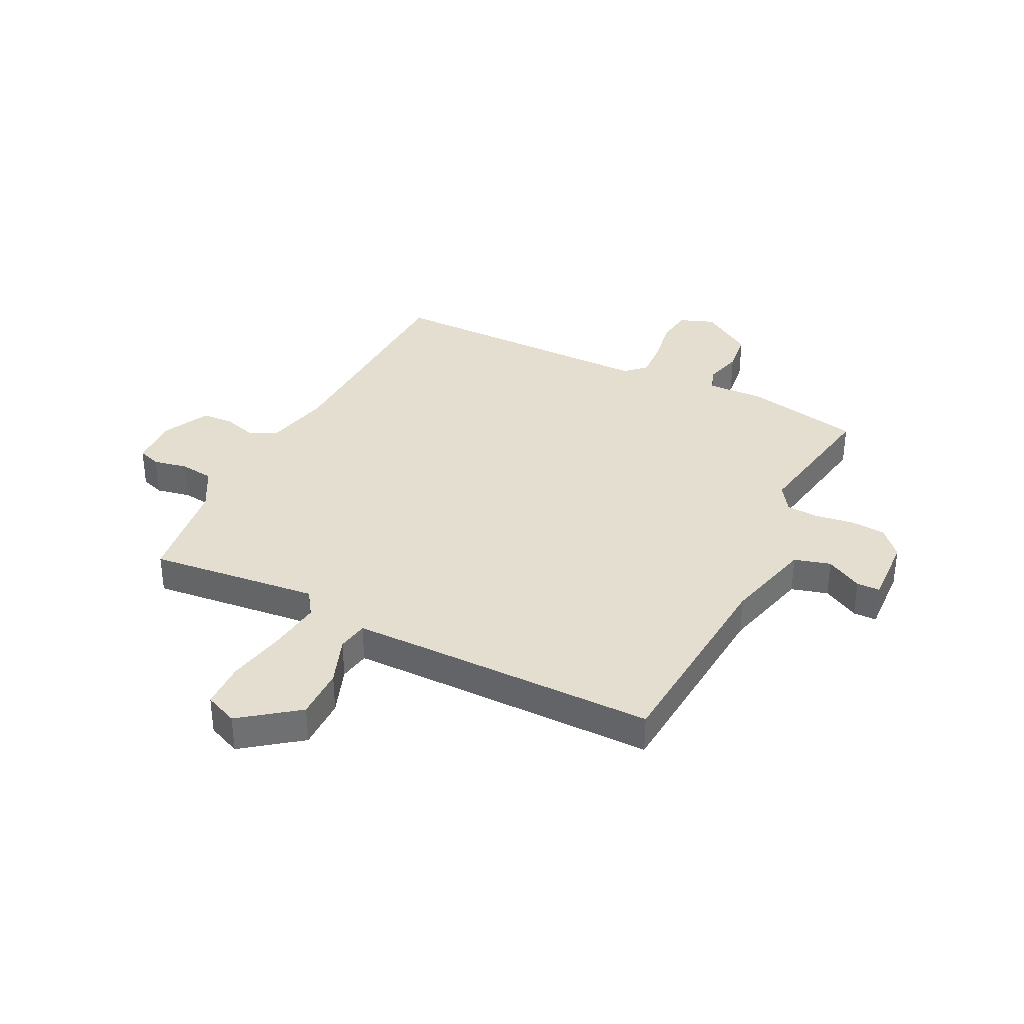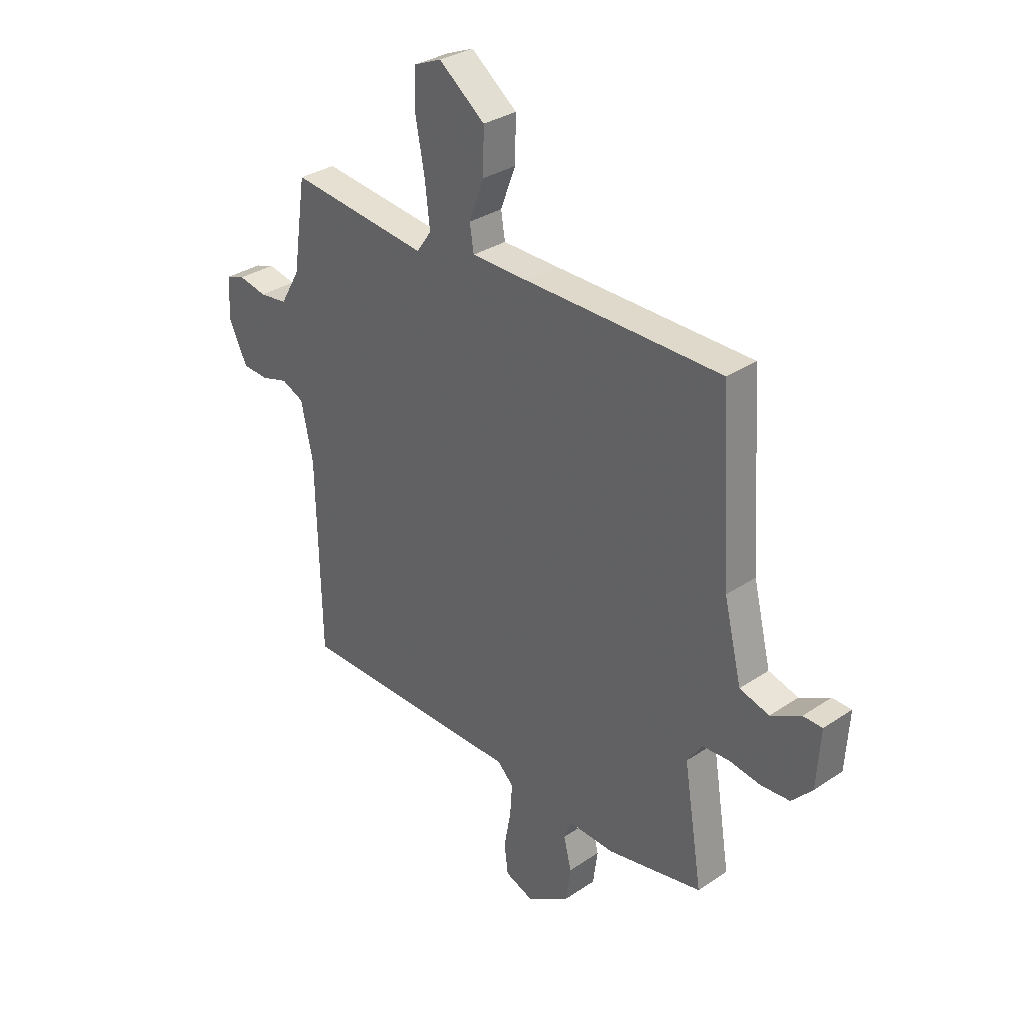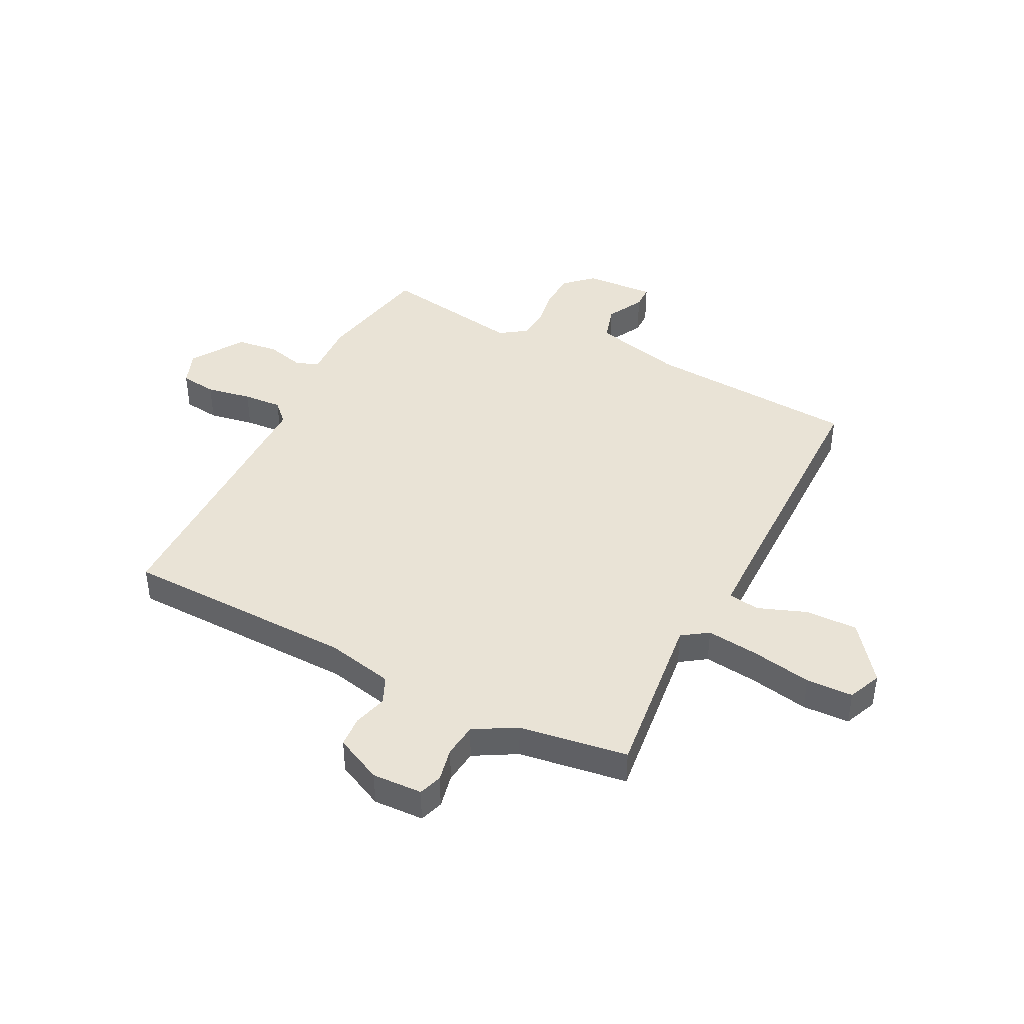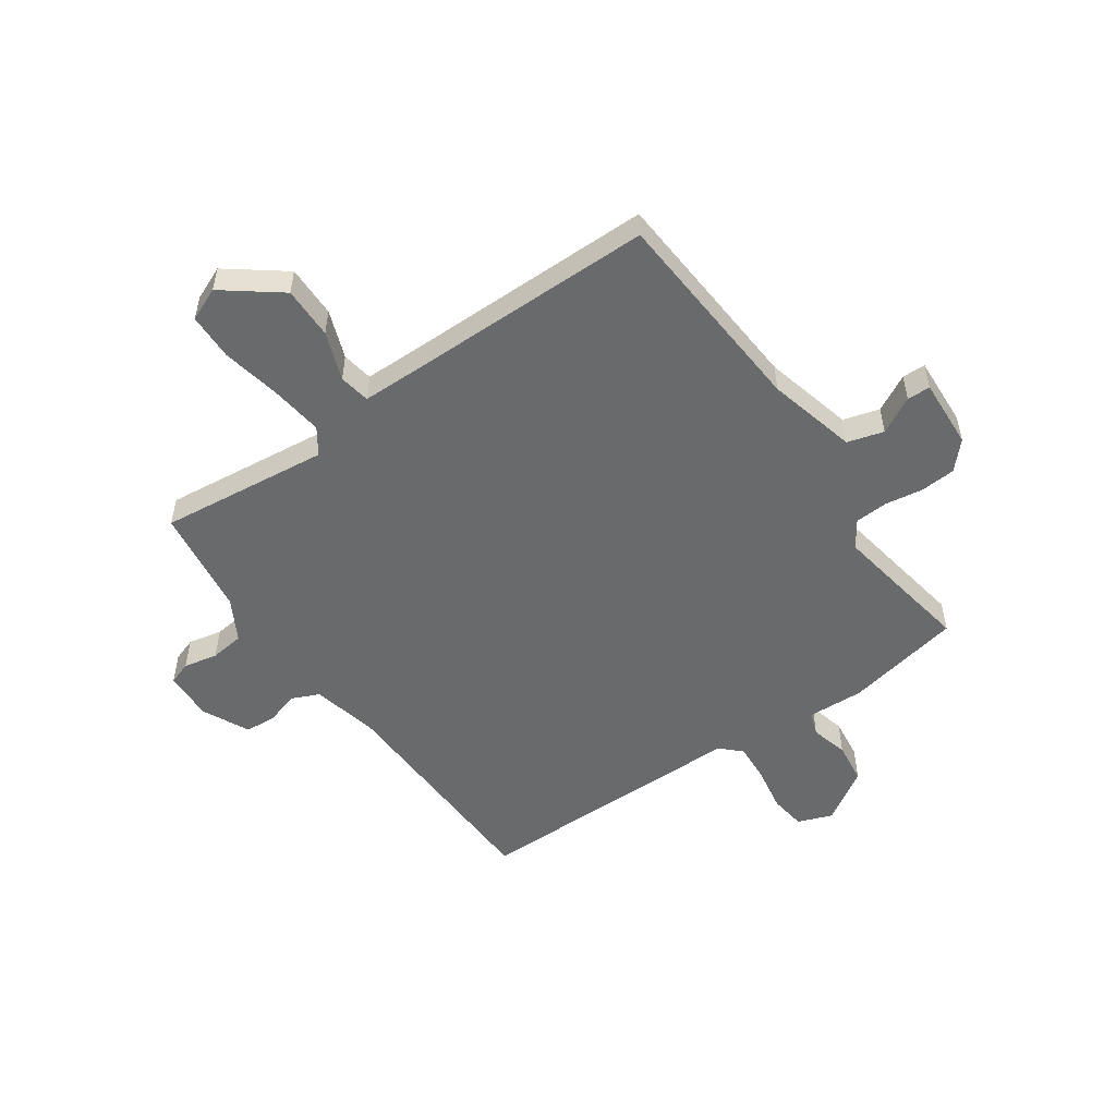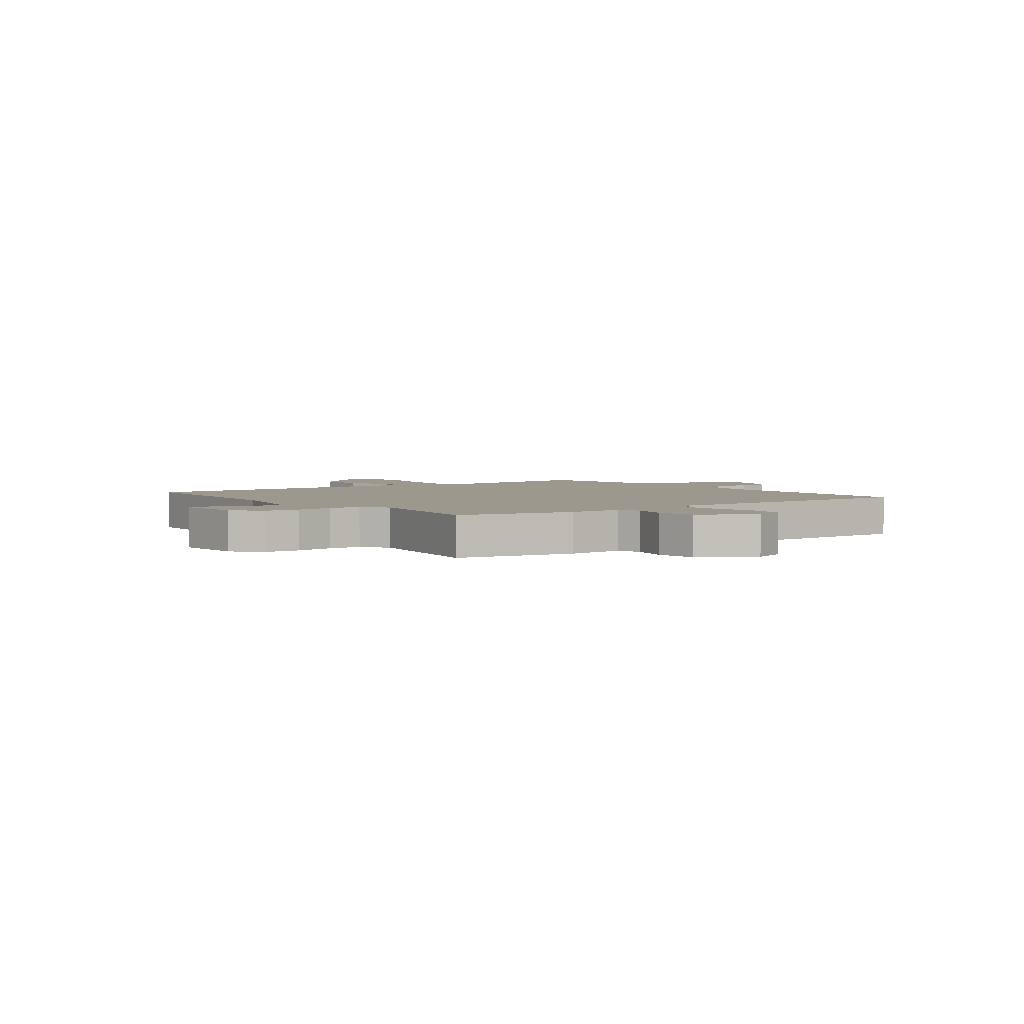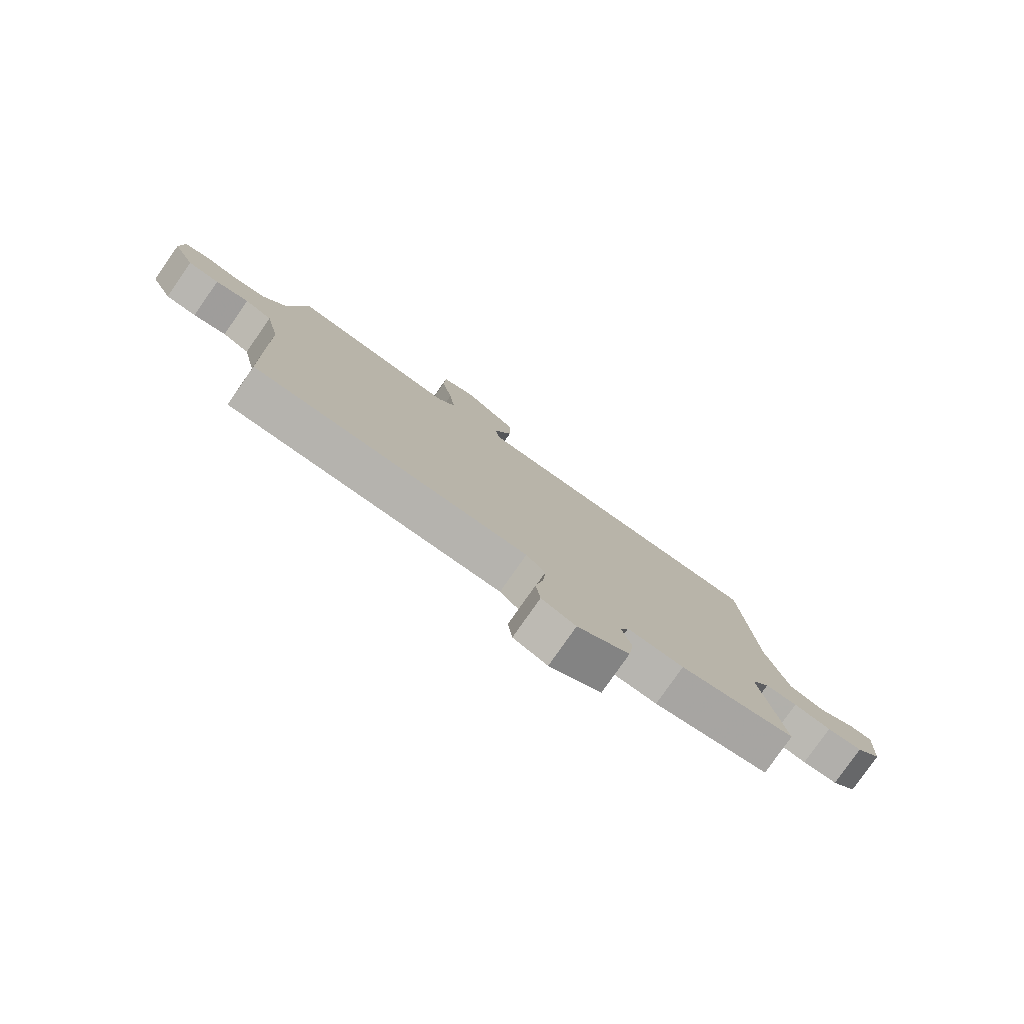
<metadata>
{"format":"obj","ext":"obj","renderer":"f3d","projection":"perspective","resolution":1024,"background":"white","views":[{"elev":35.7,"azim":27.1,"up":"+Y"},{"elev":31.8,"azim":46.6,"up":"+Z"},{"elev":42.3,"azim":-62.9,"up":"+Y"},{"elev":-52.9,"azim":35.3,"up":"+Y"},{"elev":3.2,"azim":143.3,"up":"+Y"},{"elev":-79.9,"azim":-35.0,"up":"+Z"}]}
</metadata>
<code>
v 0.5 0.07 -0.5
v 0.29 0.07 -0.541
v 0.188 0.07 -0.536
v 0.173 0.07 -0.578
v 0.19 0.07 -0.646
v 0.18 0.07 -0.72
v 0.085 0.07 -0.78
v 0.023 0.07 -0.756
v 0.015 0.07 -0.691
v 0.03 0.07 -0.61
v 0.035 0.07 -0.54
v 0 0.07 -0.505
v -0.5 0.07 -0.5
v -0.509 0.07 -0.082
v -0.535 0.07 0.039
v -0.584 0.07 0.061
v -0.644 0.07 0.044
v -0.7 0.07 0.048
v -0.74 0.07 0.132
v -0.736 0.07 0.222
v -0.694 0.07 0.236
v -0.633 0.07 0.223
v -0.572 0.07 0.23
v -0.529 0.07 0.305
v -0.5 0.07 0.5
v -0.195 0.07 0.464
v -0.163 0.07 0.51
v -0.174 0.07 0.605
v -0.194 0.07 0.712
v -0.191 0.07 0.796
v -0.131 0.07 0.821
v -0.03 0.07 0.743
v -0.032 0.07 0.649
v -0.065 0.07 0.562
v -0.056 0.07 0.506
v 0.068 0.07 0.504
v 0.5 0.07 0.5
v 0.524 0.07 0.12
v 0.563 0.07 -0.041
v 0.628 0.07 -0.06
v 0.694 0.07 -0.025
v 0.736 0.07 -0.026
v 0.728 0.07 -0.152
v 0.683 0.07 -0.2
v 0.619 0.07 -0.204
v 0.551 0.07 -0.193
v 0.492 0.07 -0.196
v 0.459 0.07 -0.244
v 0.5 0 -0.5
v 0.29 0 -0.541
v 0.188 0 -0.536
v 0.173 0 -0.578
v 0.19 0 -0.646
v 0.18 0 -0.72
v 0.085 0 -0.78
v 0.023 0 -0.756
v 0.015 0 -0.691
v 0.03 0 -0.61
v 0.035 0 -0.54
v 0 0 -0.505
v -0.5 0 -0.5
v -0.509 0 -0.082
v -0.535 0 0.039
v -0.584 0 0.061
v -0.644 0 0.044
v -0.7 0 0.048
v -0.74 0 0.132
v -0.736 0 0.222
v -0.694 0 0.236
v -0.633 0 0.223
v -0.572 0 0.23
v -0.529 0 0.305
v -0.5 0 0.5
v -0.195 0 0.464
v -0.163 0 0.51
v -0.174 0 0.605
v -0.194 0 0.712
v -0.191 0 0.796
v -0.131 0 0.821
v -0.03 0 0.743
v -0.032 0 0.649
v -0.065 0 0.562
v -0.056 0 0.506
v 0.068 0 0.504
v 0.5 0 0.5
v 0.524 0 0.12
v 0.563 0 -0.041
v 0.628 0 -0.06
v 0.694 0 -0.025
v 0.736 0 -0.026
v 0.728 0 -0.152
v 0.683 0 -0.2
v 0.619 0 -0.204
v 0.551 0 -0.193
v 0.492 0 -0.196
v 0.459 0 -0.244
f 44 45 46
f 43 44 46
f 42 43 46
f 41 42 46
f 40 41 46
f 39 40 46 47
f 38 39 47 48
f 36 37 38 48
f 32 33 34
f 31 32 34
f 30 31 34
f 29 30 34
f 28 29 34
f 27 28 34 35
f 26 27 35
f 24 25 26
f 1 2 3
f 48 1 3
f 36 48 3
f 35 36 3
f 26 35 3
f 24 26 3
f 23 24 3
f 20 21 22
f 19 20 22
f 18 19 22
f 17 18 22
f 16 17 22
f 12 13 14
f 12 14 15
f 11 12 15
f 8 9 10
f 7 8 10
f 6 7 10
f 5 6 10
f 4 5 10
f 4 10 11
f 3 4 11 15
f 15 16 22 23
f 3 15 23
f 94 93 92
f 94 92 91
f 94 91 90
f 94 90 89
f 94 89 88
f 95 94 88 87
f 96 95 87 86
f 96 86 85 84
f 82 81 80
f 82 80 79
f 82 79 78
f 82 78 77
f 82 77 76
f 83 82 76 75
f 83 75 74
f 74 73 72
f 51 50 49
f 51 49 96
f 51 96 84
f 51 84 83
f 51 83 74
f 51 74 72
f 51 72 71
f 70 69 68
f 70 68 67
f 70 67 66
f 70 66 65
f 70 65 64
f 62 61 60
f 63 62 60
f 63 60 59
f 58 57 56
f 58 56 55
f 58 55 54
f 58 54 53
f 58 53 52
f 59 58 52
f 63 59 52 51
f 71 70 64 63
f 71 63 51
f 1 49 50 2
f 2 50 51 3
f 3 51 52 4
f 4 52 53 5
f 5 53 54 6
f 6 54 55 7
f 7 55 56 8
f 8 56 57 9
f 9 57 58 10
f 10 58 59 11
f 11 59 60 12
f 12 60 61 13
f 13 61 62 14
f 14 62 63 15
f 15 63 64 16
f 16 64 65 17
f 17 65 66 18
f 18 66 67 19
f 19 67 68 20
f 20 68 69 21
f 21 69 70 22
f 22 70 71 23
f 23 71 72 24
f 24 72 73 25
f 25 73 74 26
f 26 74 75 27
f 27 75 76 28
f 28 76 77 29
f 29 77 78 30
f 30 78 79 31
f 31 79 80 32
f 32 80 81 33
f 33 81 82 34
f 34 82 83 35
f 35 83 84 36
f 36 84 85 37
f 37 85 86 38
f 38 86 87 39
f 39 87 88 40
f 40 88 89 41
f 41 89 90 42
f 42 90 91 43
f 43 91 92 44
f 44 92 93 45
f 45 93 94 46
f 46 94 95 47
f 47 95 96 48
f 48 96 49 1

</code>
